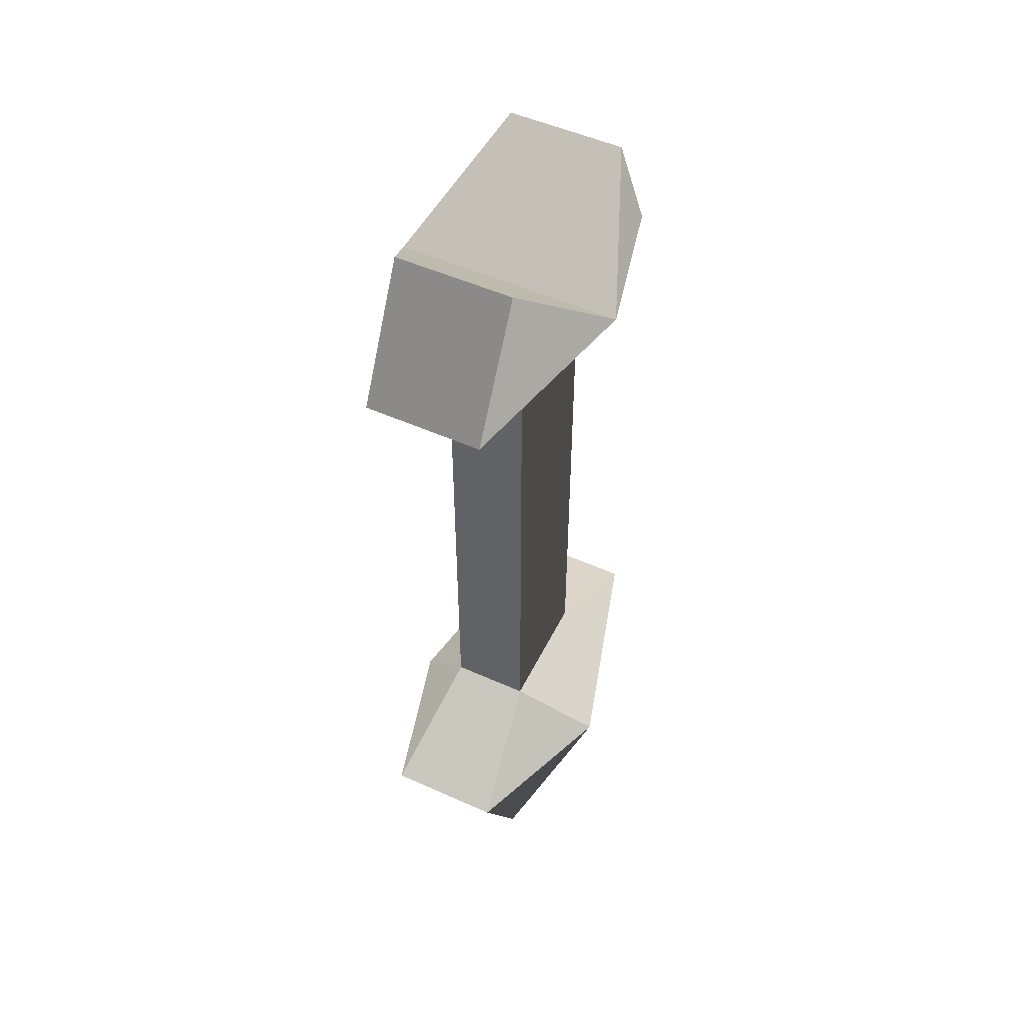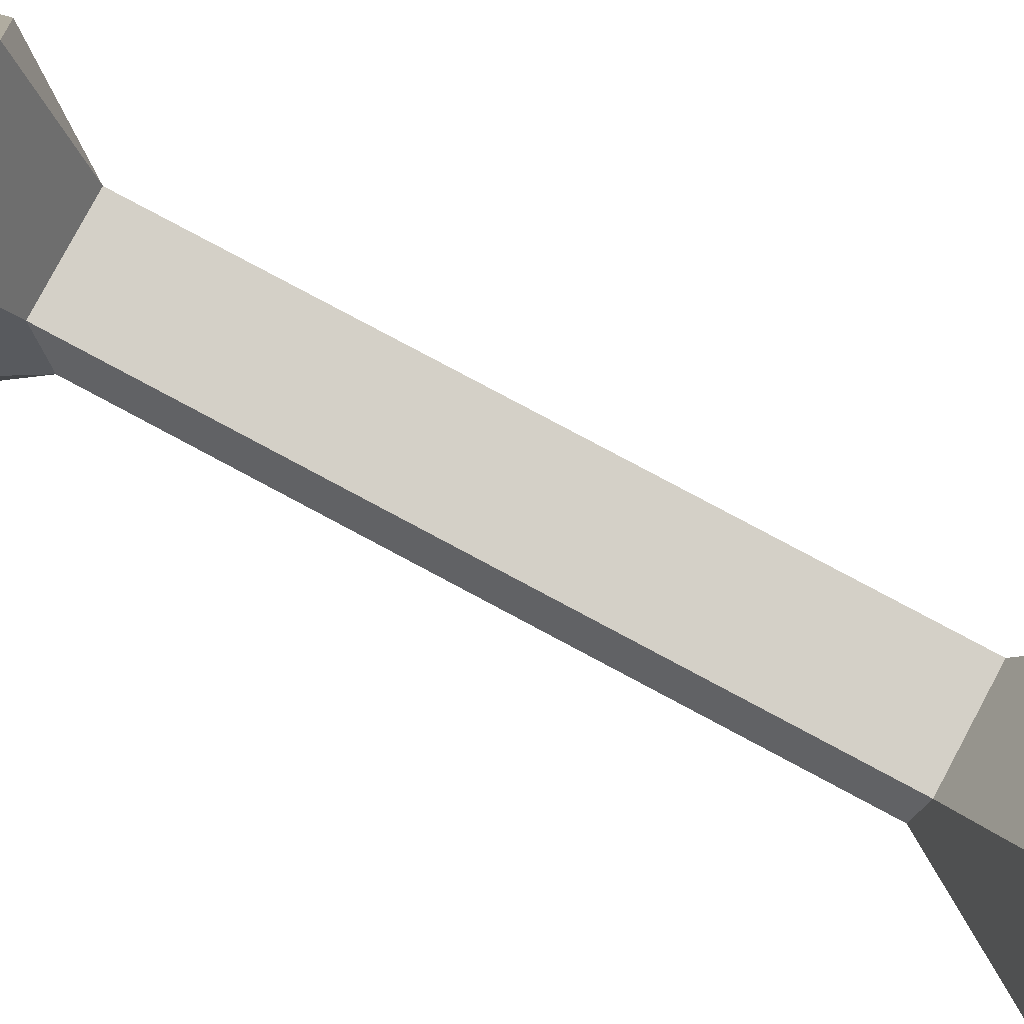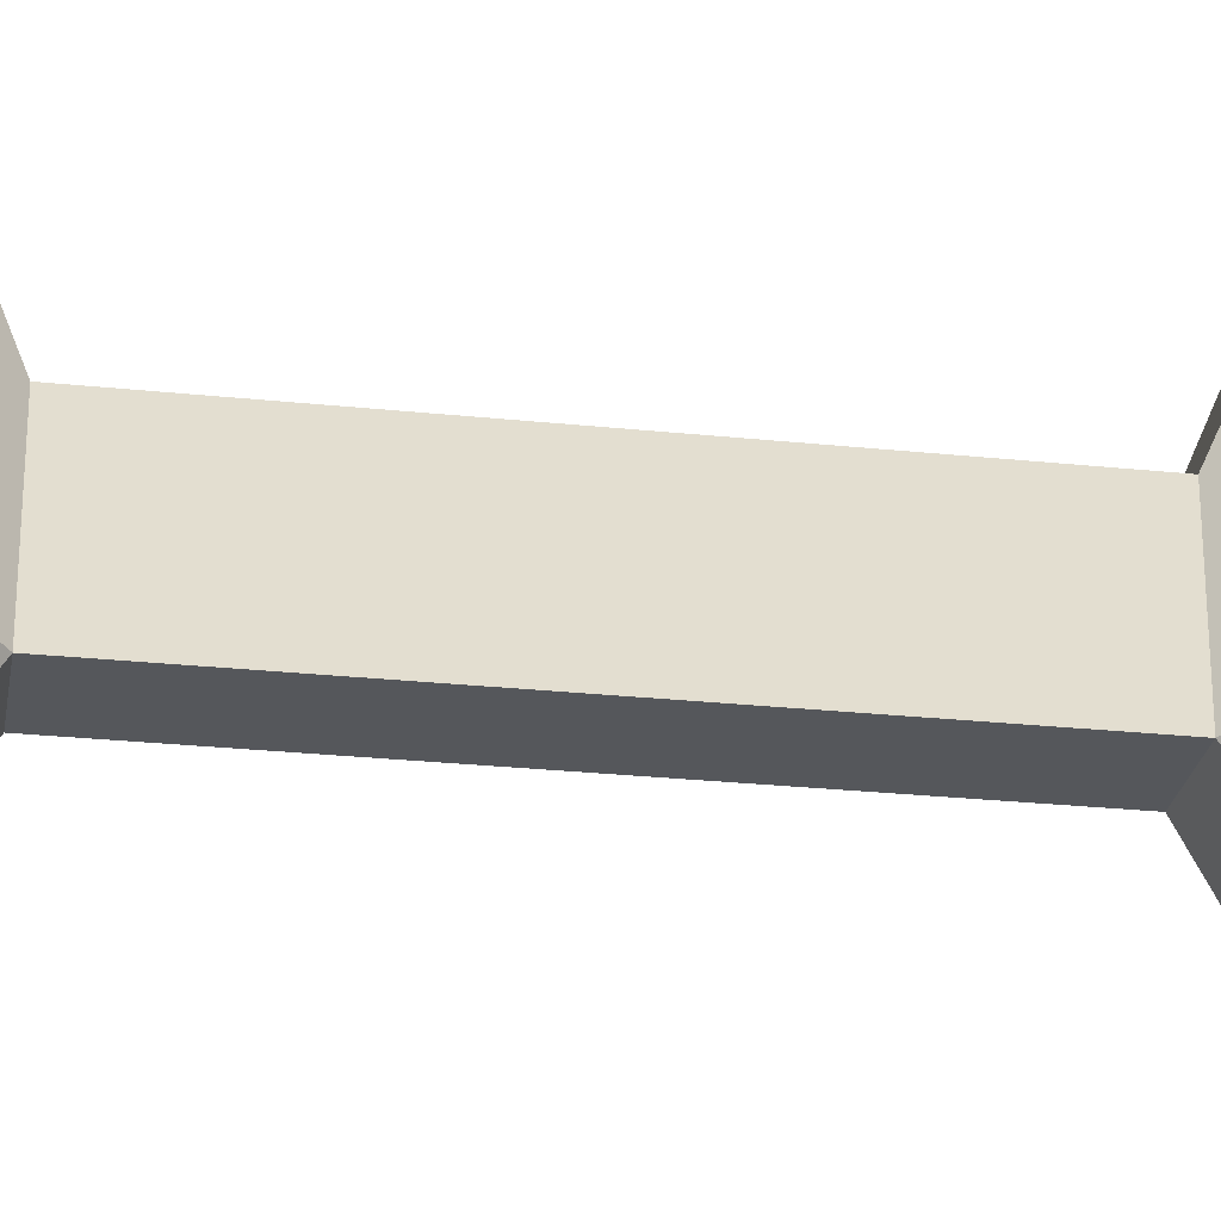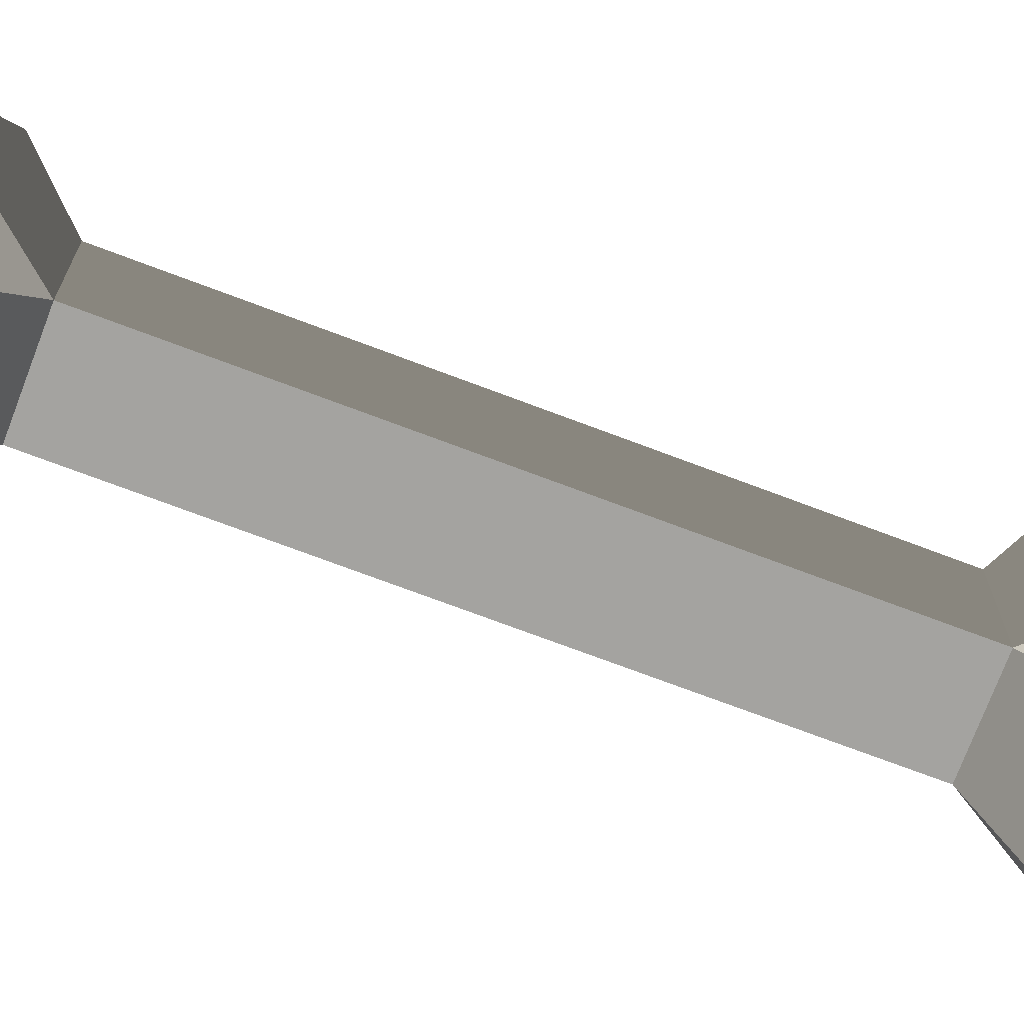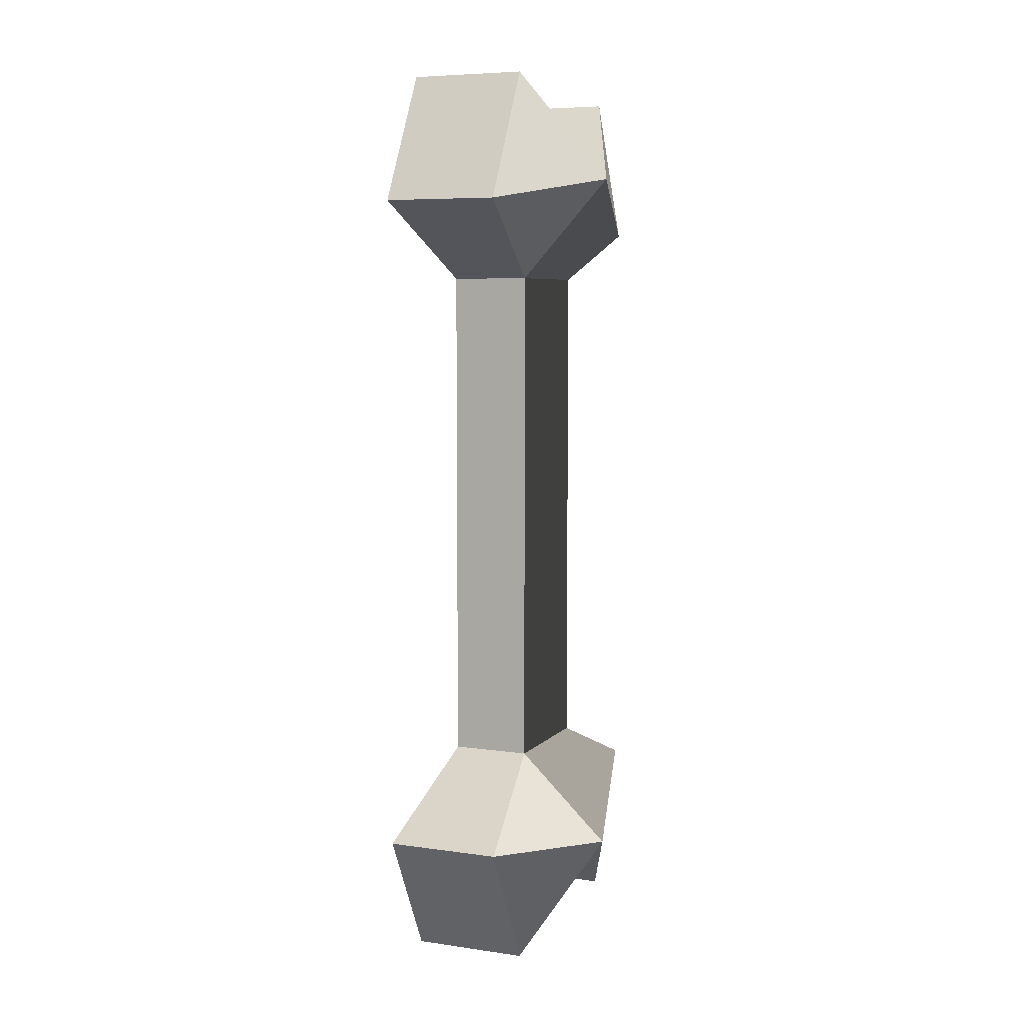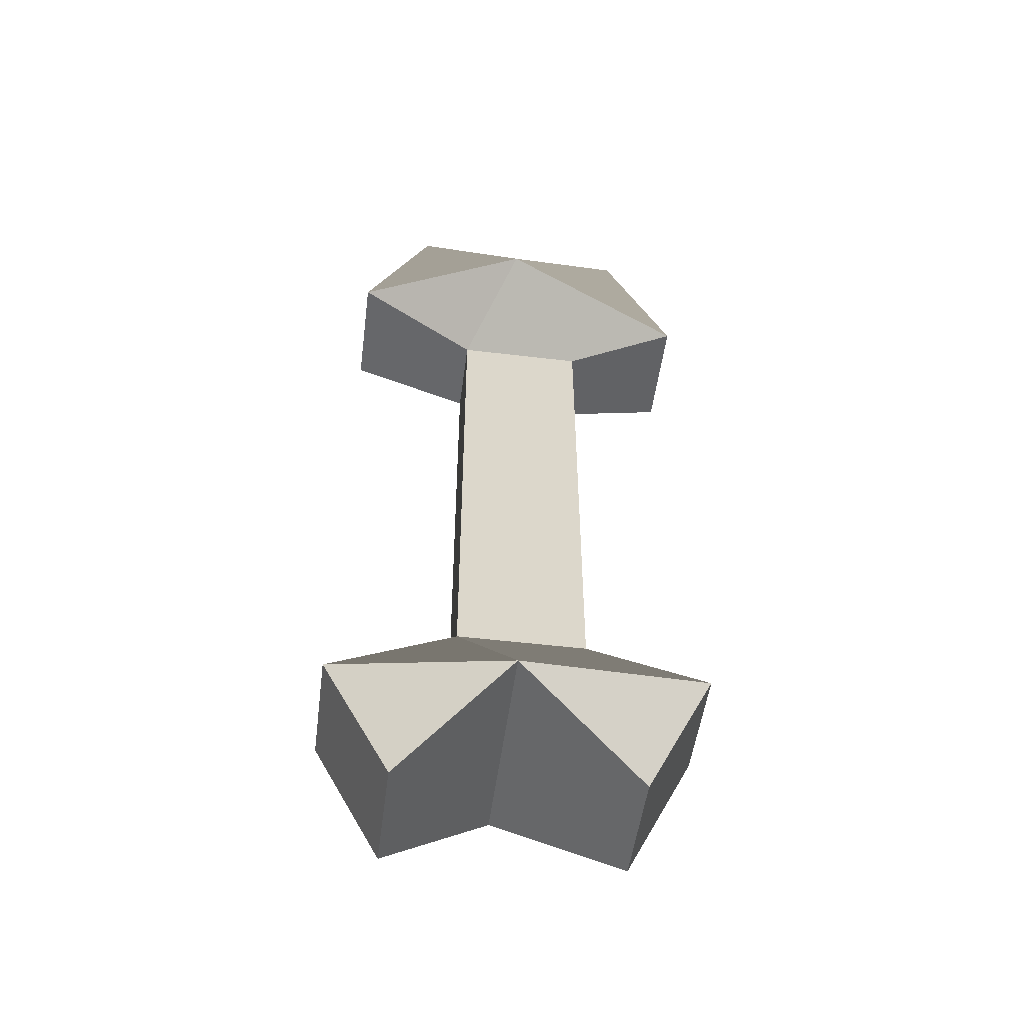
<metadata>
{"format":"obj","ext":"obj","renderer":"f3d","projection":"perspective","resolution":1024,"background":"white","views":[{"elev":51.6,"azim":25.9,"up":"+Z"},{"elev":79.9,"azim":-61.9,"up":"+Y"},{"elev":-26.4,"azim":-99.4,"up":"+Y"},{"elev":-72.8,"azim":69.3,"up":"+Y"},{"elev":6.6,"azim":22.8,"up":"+Z"},{"elev":-51.7,"azim":82.6,"up":"+Z"}]}
</metadata>
<code>
g bone9
v -0.000555 -0.01281 0.02072
v 0.0009089 -0.02303 0.02691
v 0.005299 -0.008713 0.02916
v -0.01282 -0.008713 0.02916
v -0.008432 -0.02303 0.02691
v -0.006968 -0.01281 0.02072
v 0.005299 -0.008713 -0.02916
v 0.0009089 -0.02303 -0.02691
v -0.000555 -0.01281 -0.02072
v -0.006968 -0.01281 -0.02072
v -0.008432 -0.02303 -0.02691
v -0.01282 -0.008713 -0.02916
v 0.0009089 -0.02303 0.02691
v 0.0009089 -0.01747 0.03735
v 0.005299 -0.008713 0.02916
v -0.01282 -0.008713 0.02916
v -0.008432 -0.01747 0.03735
v -0.008432 -0.02303 0.02691
v 0.005299 -0.008713 -0.02916
v 0.0009089 -0.01747 -0.03735
v 0.0009089 -0.02303 -0.02691
v -0.008432 -0.02303 -0.02691
v -0.008432 -0.01747 -0.03735
v -0.01282 -0.008713 -0.02916
v -0.01282 -0.008713 -0.02916
v -0.008432 0.001436 -0.03647
v -0.008432 0.007052 -0.02493
v 0.0009089 0.007052 -0.02493
v 0.0009089 0.001436 -0.03647
v 0.005299 -0.008713 -0.02916
v 0.005299 -0.008713 0.02916
v 0.0009089 0.001436 0.03647
v 0.0009089 0.007052 0.02493
v -0.008432 0.007052 0.02493
v -0.008432 0.001436 0.03647
v -0.01282 -0.008713 0.02916
v -0.008432 -0.01747 0.03735
v -0.01282 -0.008713 0.02916
v 0.005299 -0.008713 0.02916
v 0.0009089 -0.01747 0.03735
v -0.006968 -0.002457 0.02072
v -0.006968 -0.002457 -0.02072
v -0.000555 -0.002457 -0.02072
v -0.000555 -0.002457 0.02072
v -0.01282 -0.008713 -0.02916
v -0.008432 -0.01747 -0.03735
v 0.0009089 -0.01747 -0.03735
v 0.005299 -0.008713 -0.02916
v -0.006968 -0.01281 -0.02072
v -0.006968 -0.01281 0.02072
v -0.000555 -0.01281 0.02072
v -0.000555 -0.01281 -0.02072
v -0.006968 -0.01281 0.02072
v -0.008432 -0.02303 0.02691
v 0.0009089 -0.02303 0.02691
v -0.000555 -0.01281 0.02072
v -0.000555 -0.002457 0.02072
v 0.0009089 0.007052 0.02493
v -0.008432 0.007052 0.02493
v -0.006968 -0.002457 0.02072
v -0.006968 -0.002457 -0.02072
v -0.008432 0.007052 -0.02493
v 0.0009089 0.007052 -0.02493
v -0.000555 -0.002457 -0.02072
v -0.000555 -0.01281 -0.02072
v 0.0009089 -0.02303 -0.02691
v -0.008432 -0.02303 -0.02691
v -0.006968 -0.01281 -0.02072
v -0.008432 -0.02303 0.02691
v -0.008432 -0.01747 0.03735
v 0.0009089 -0.01747 0.03735
v 0.0009089 -0.02303 0.02691
v 0.0009089 0.007052 0.02493
v 0.0009089 0.001436 0.03647
v -0.008432 0.001436 0.03647
v -0.008432 0.007052 0.02493
v -0.008432 0.007052 -0.02493
v -0.008432 0.001436 -0.03647
v 0.0009089 0.001436 -0.03647
v 0.0009089 0.007052 -0.02493
v 0.0009089 -0.02303 -0.02691
v 0.0009089 -0.01747 -0.03735
v -0.008432 -0.01747 -0.03735
v -0.008432 -0.02303 -0.02691
v -0.006968 -0.01281 -0.02072
v -0.006968 -0.002457 -0.02072
v -0.006968 -0.002457 0.02072
v -0.006968 -0.01281 0.02072
v -0.01282 -0.008713 -0.02916
v -0.008432 0.007052 -0.02493
v -0.006968 -0.002457 -0.02072
v -0.006968 -0.01281 -0.02072
v -0.008432 0.001436 -0.03647
v -0.01282 -0.008713 -0.02916
v 0.005299 -0.008713 -0.02916
v 0.0009089 0.001436 -0.03647
v -0.000555 -0.002457 -0.02072
v 0.0009089 0.007052 -0.02493
v 0.005299 -0.008713 -0.02916
v -0.000555 -0.01281 -0.02072
v -0.000555 -0.01281 0.02072
v -0.000555 -0.002457 0.02072
v -0.000555 -0.002457 -0.02072
v -0.000555 -0.01281 -0.02072
v 0.005299 -0.008713 0.02916
v 0.0009089 0.007052 0.02493
v -0.000555 -0.002457 0.02072
v -0.000555 -0.01281 0.02072
v -0.01282 -0.008713 0.02916
v -0.008432 0.001436 0.03647
v 0.0009089 0.001436 0.03647
v 0.005299 -0.008713 0.02916
v -0.006968 -0.002457 0.02072
v -0.008432 0.007052 0.02493
v -0.01282 -0.008713 0.02916
v -0.006968 -0.01281 0.02072
g bone9_0
f 3 2 1
f 6 5 4
f 9 8 7
f 12 11 10
f 15 14 13
f 18 17 16
f 21 20 19
f 24 23 22
f 27 26 25
f 30 29 28
f 33 32 31
f 36 35 34
f 39 38 37
f 40 39 37
f 43 42 41
f 44 43 41
f 47 46 45
f 48 47 45
f 51 50 49
f 52 51 49
f 55 54 53
f 56 55 53
f 59 58 57
f 60 59 57
f 63 62 61
f 64 63 61
f 67 66 65
f 68 67 65
f 71 70 69
f 72 71 69
f 75 74 73
f 76 75 73
f 79 78 77
f 80 79 77
f 83 82 81
f 84 83 81
f 87 86 85
f 88 87 85
f 91 90 89
f 92 91 89
f 95 94 93
f 96 95 93
f 99 98 97
f 100 99 97
f 103 102 101
f 104 103 101
f 107 106 105
f 108 107 105
f 111 110 109
f 112 111 109
f 115 114 113
f 116 115 113

</code>
